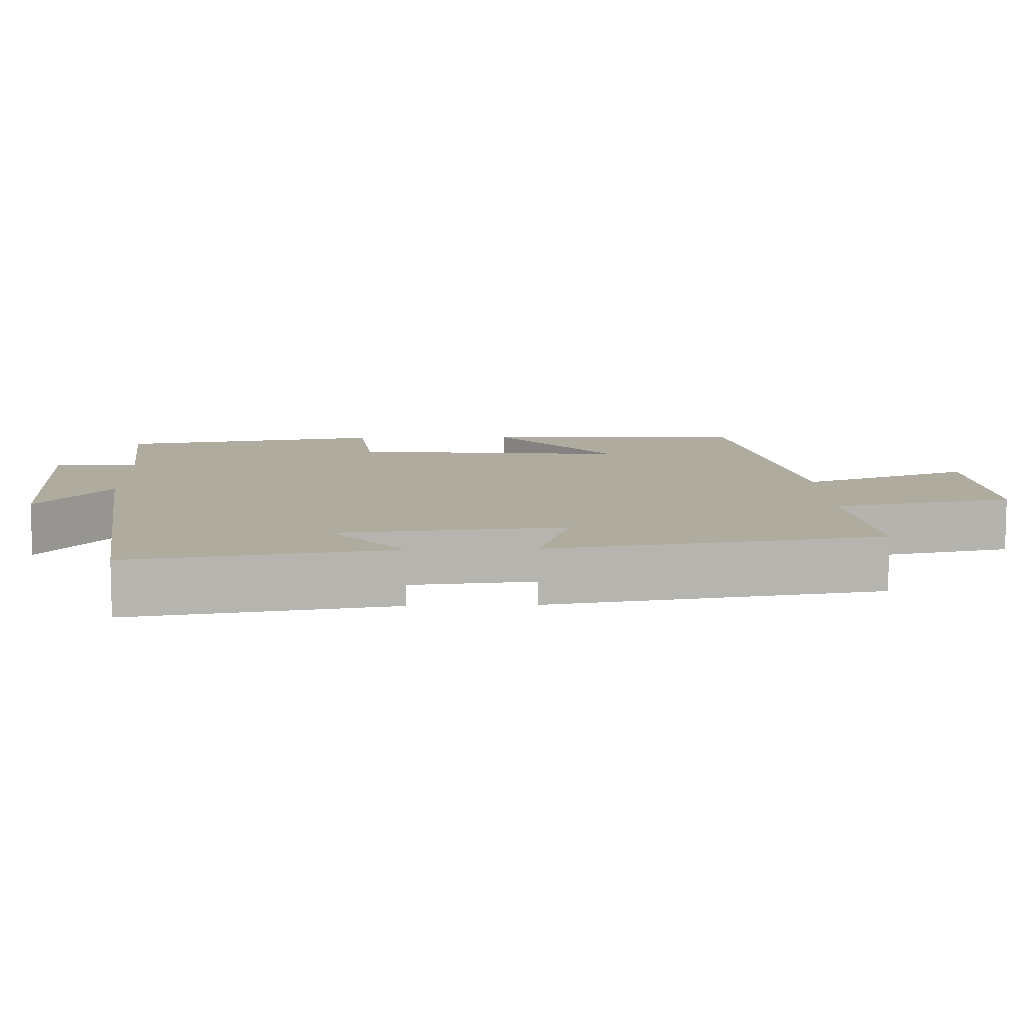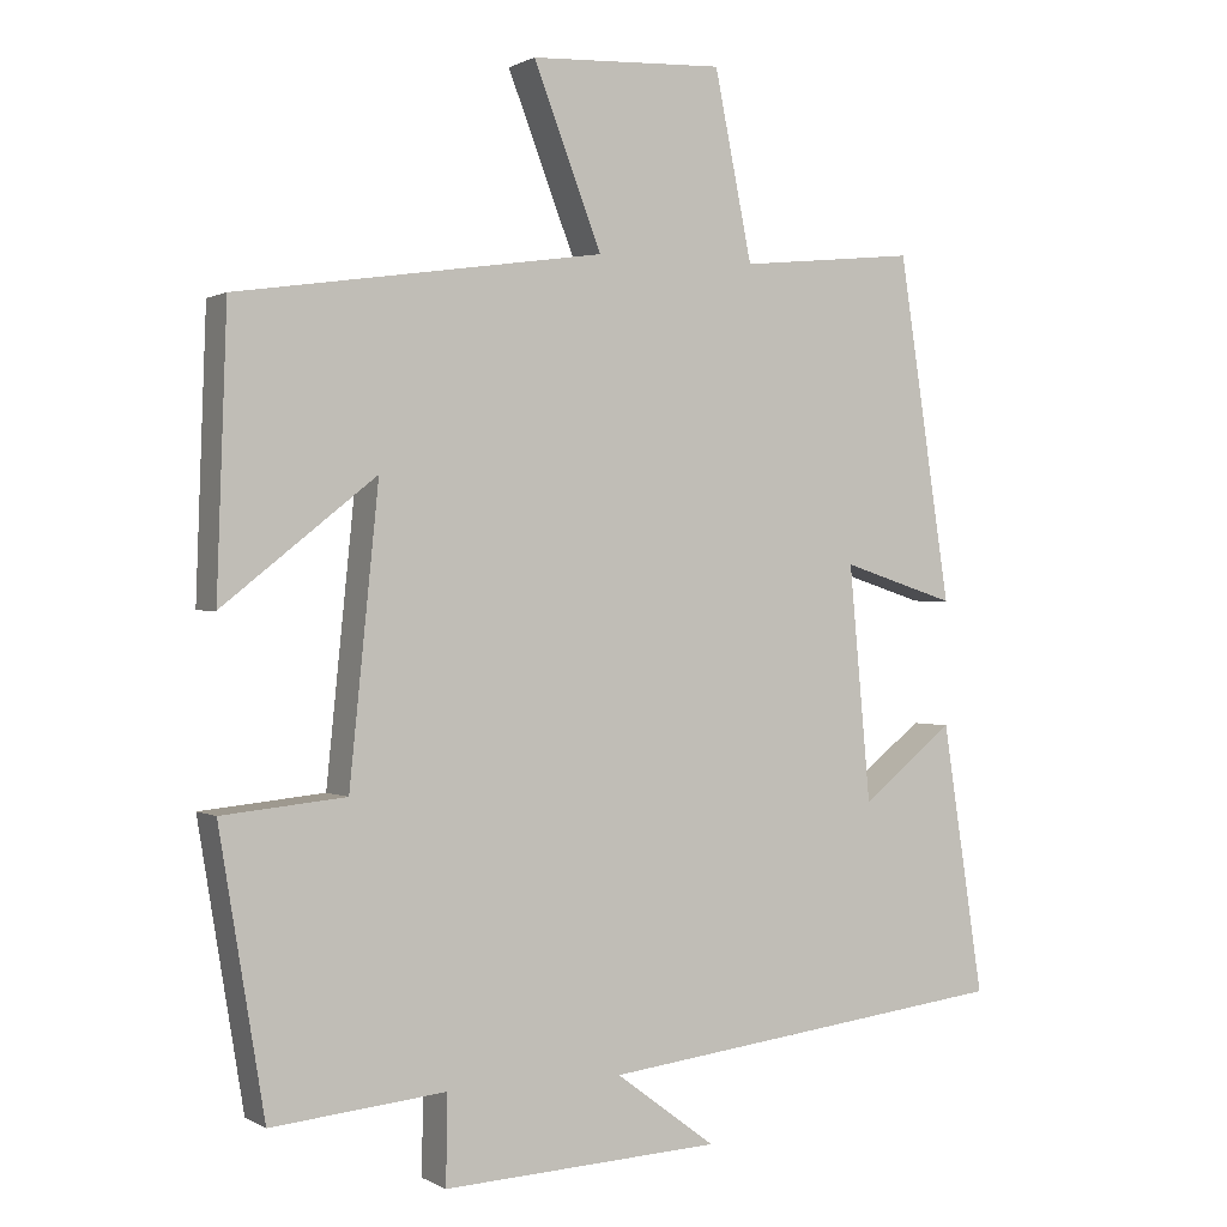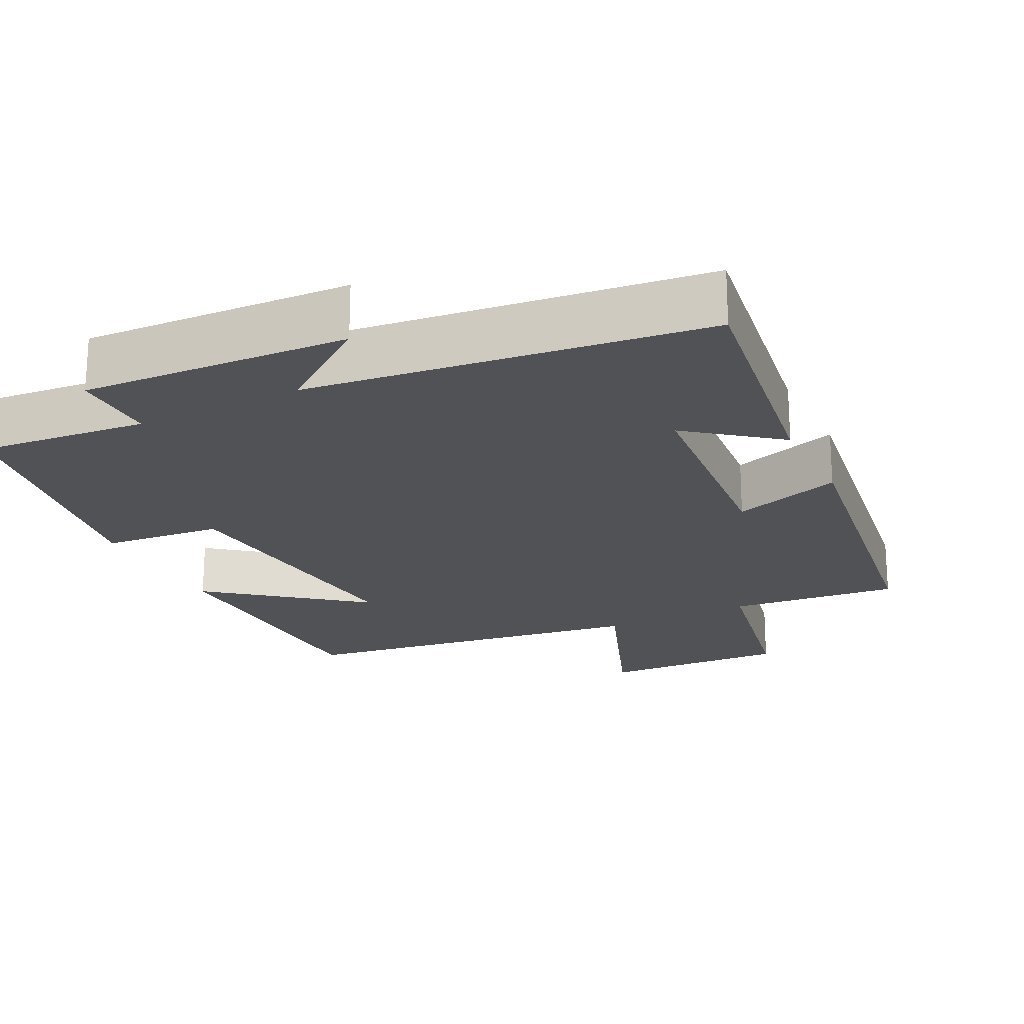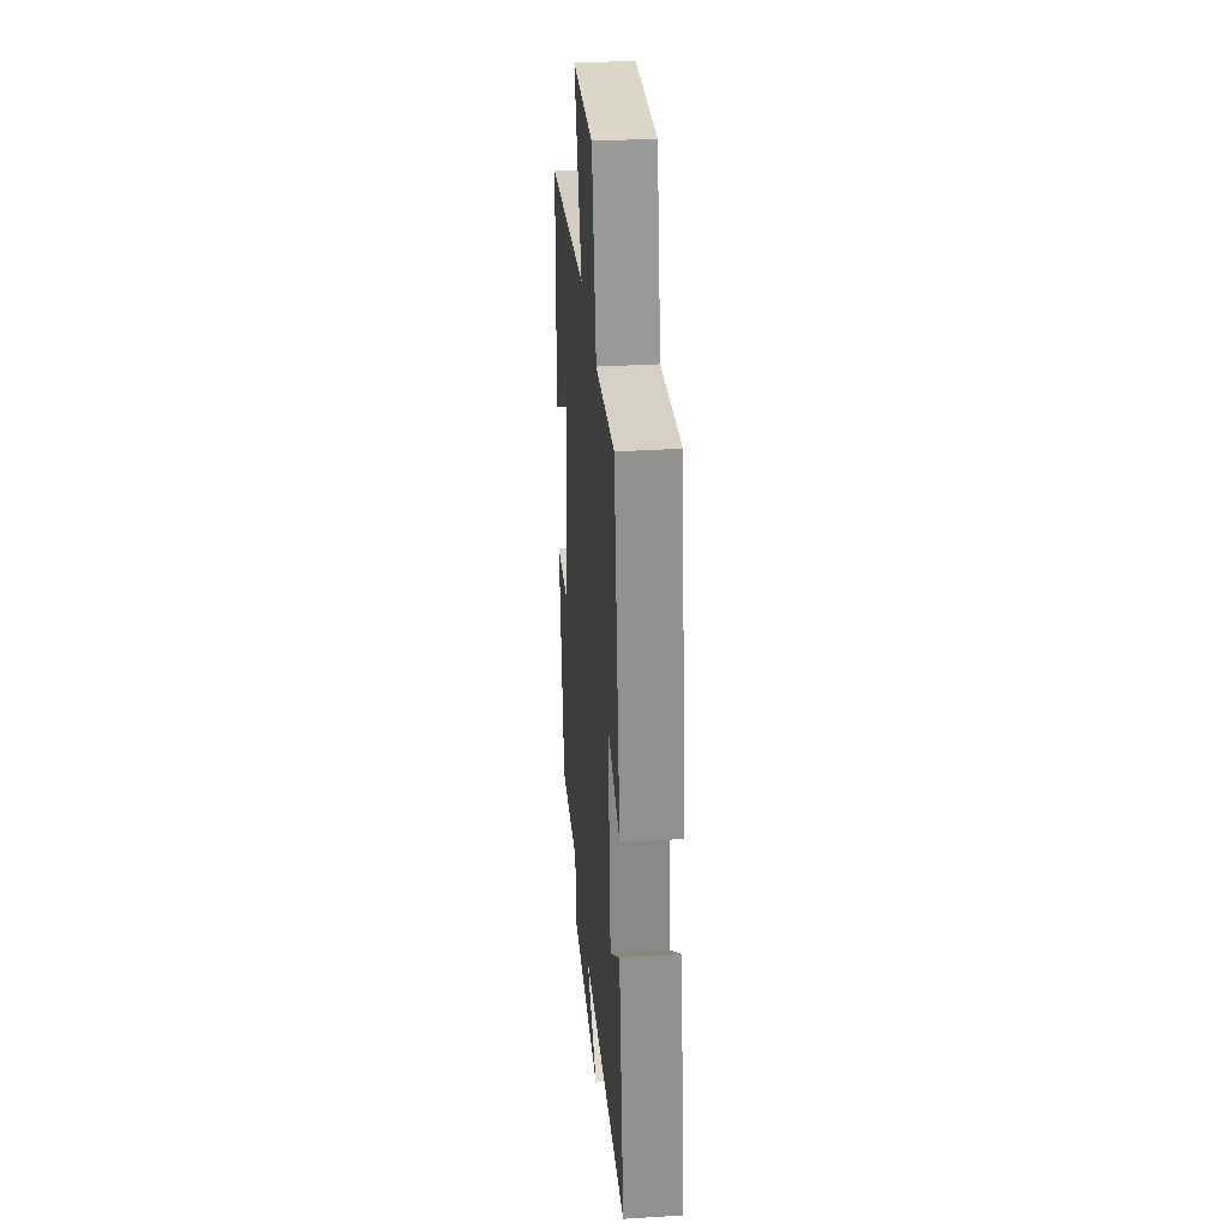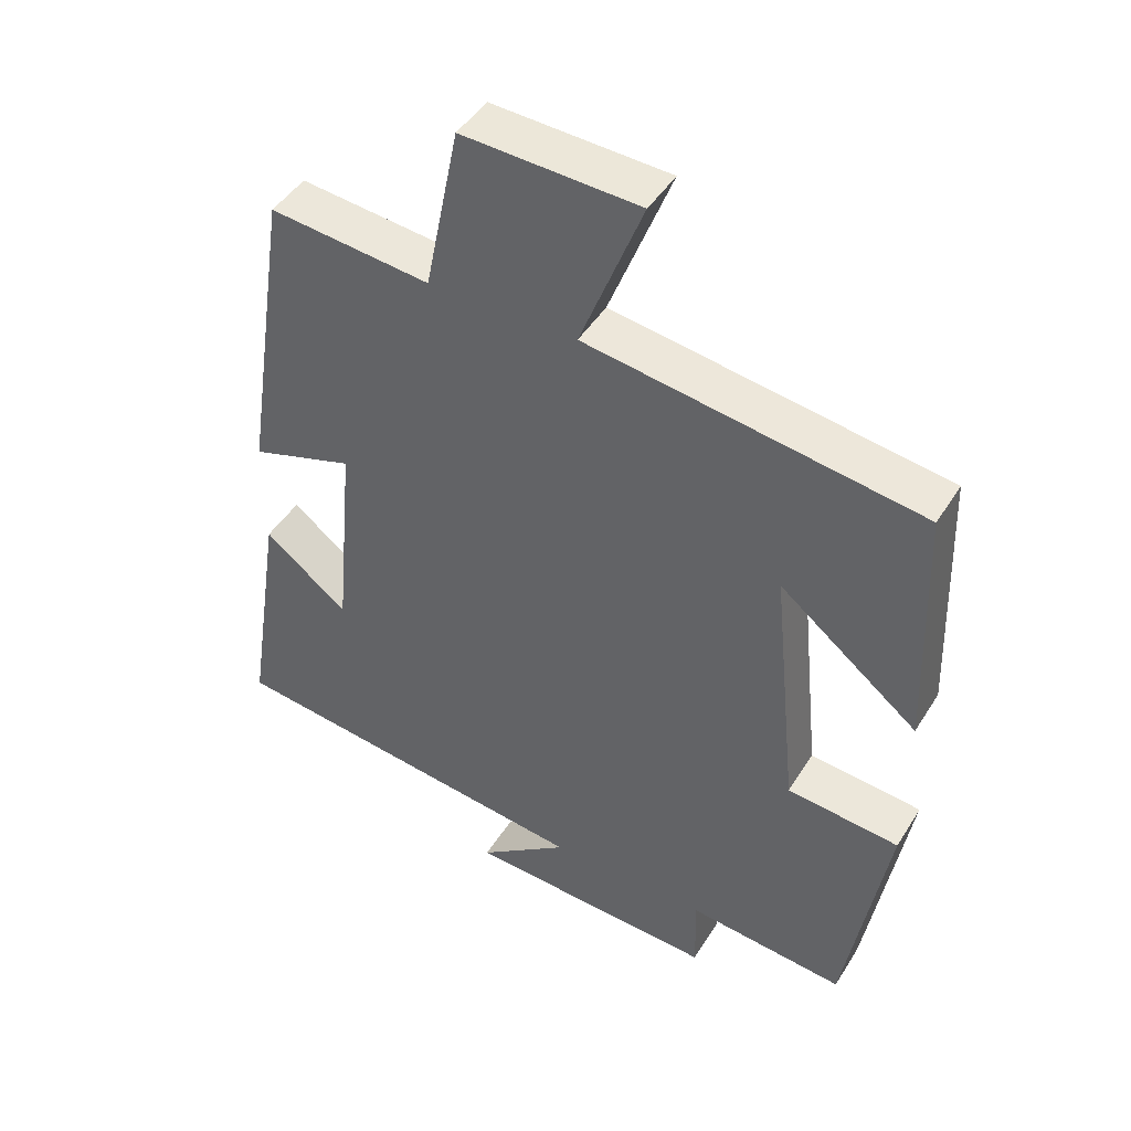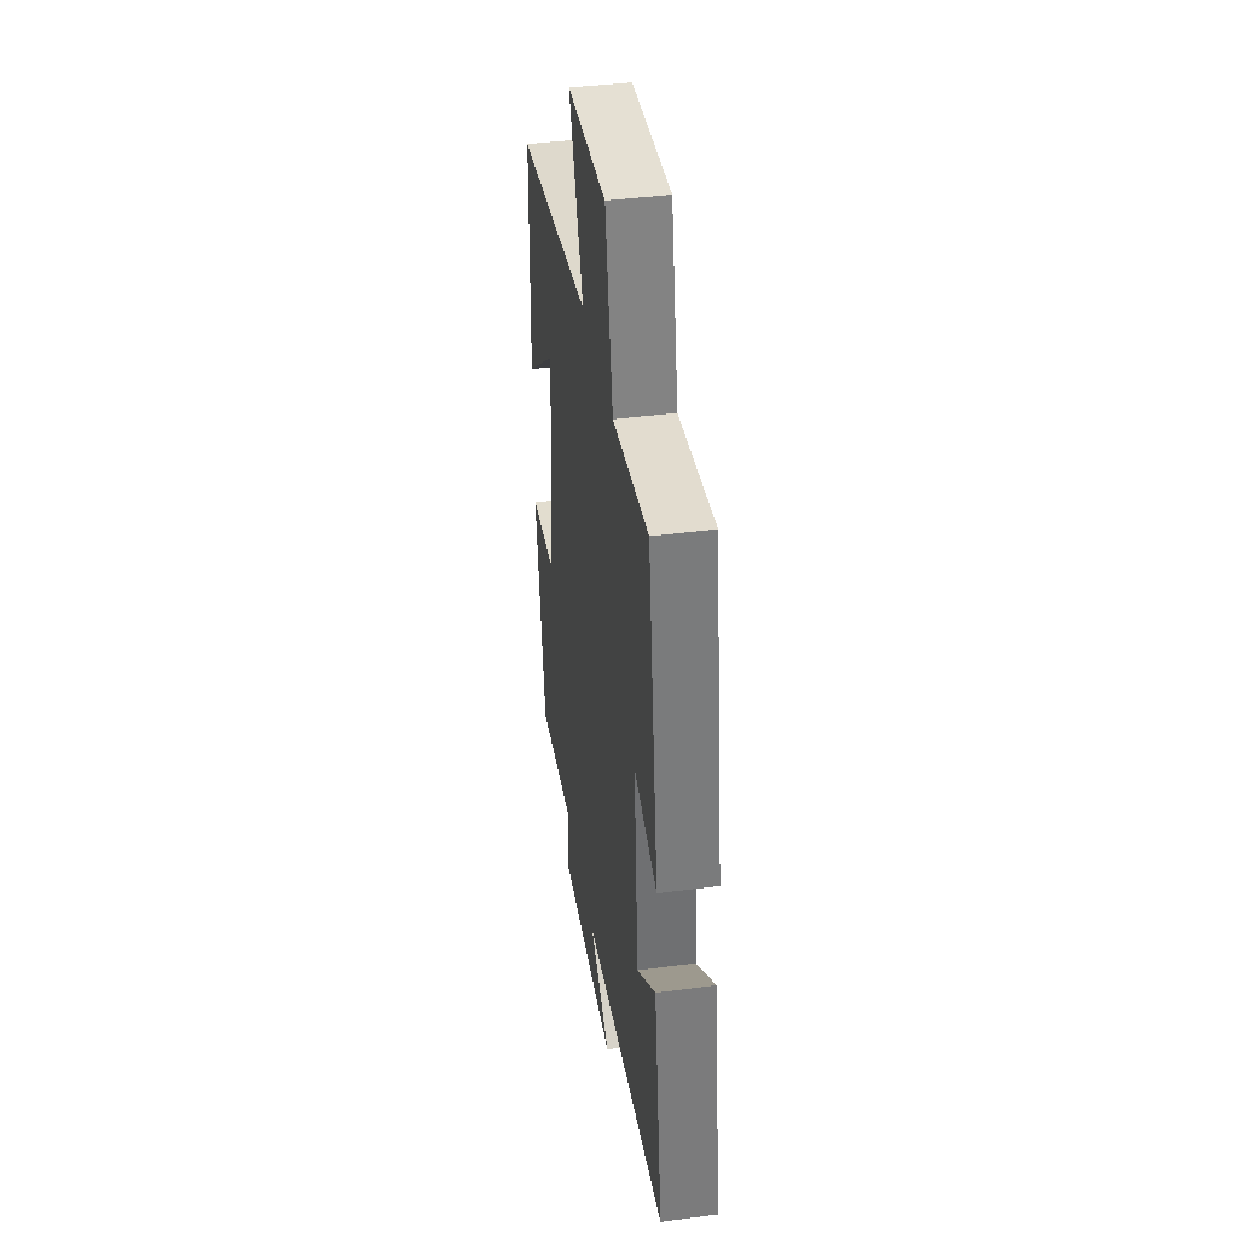
<metadata>
{"format":"obj","ext":"obj","renderer":"f3d","projection":"perspective","resolution":1024,"background":"white","views":[{"elev":9.7,"azim":-92.1,"up":"+Y"},{"elev":0.5,"azim":151.9,"up":"+Z"},{"elev":-21.3,"azim":-153.4,"up":"+Y"},{"elev":33.0,"azim":-94.9,"up":"+Z"},{"elev":45.6,"azim":30.2,"up":"+Z"},{"elev":40.9,"azim":-99.2,"up":"+Z"}]}
</metadata>
<code>
v -0.432 0.07 0.524
v -0.202 0.07 0.5
v -0.153 0.07 0.742
v 0.099 0.07 0.73
v 0.01 0.07 0.5
v 0.487 0.07 0.429
v 0.5 0.07 0.069
v 0.301 0.07 0.227
v 0.339 0.07 -0.147
v 0.5 0.07 -0.163
v 0.441 0.07 -0.522
v 0.214 0.07 -0.5
v 0.216 0.07 -0.615
v -0.146 0.07 -0.597
v -0.016 0.07 -0.5
v -0.554 0.07 -0.435
v -0.5 0.07 -0.084
v -0.38 0.07 -0.179
v -0.352 0.07 0.125
v -0.5 0.07 0.078
v -0.432 0 0.524
v -0.202 0 0.5
v -0.153 0 0.742
v 0.099 0 0.73
v 0.01 0 0.5
v 0.487 0 0.429
v 0.5 0 0.069
v 0.301 0 0.227
v 0.339 0 -0.147
v 0.5 0 -0.163
v 0.441 0 -0.522
v 0.214 0 -0.5
v 0.216 0 -0.615
v -0.146 0 -0.597
v -0.016 0 -0.5
v -0.554 0 -0.435
v -0.5 0 -0.084
v -0.38 0 -0.179
v -0.352 0 0.125
v -0.5 0 0.078
f 19 20 1 2
f 18 19 2
f 15 16 17 18
f 15 18 2
f 12 13 14 15
f 12 15 2 3
f 9 10 11 12
f 8 9 12
f 5 6 7 8
f 5 8 12
f 3 4 5
f 3 5 12
f 22 21 40 39
f 22 39 38
f 38 37 36 35
f 22 38 35
f 35 34 33 32
f 23 22 35 32
f 32 31 30 29
f 32 29 28
f 28 27 26 25
f 32 28 25
f 25 24 23
f 32 25 23
f 1 21 22 2
f 2 22 23 3
f 3 23 24 4
f 4 24 25 5
f 5 25 26 6
f 6 26 27 7
f 7 27 28 8
f 8 28 29 9
f 9 29 30 10
f 10 30 31 11
f 11 31 32 12
f 12 32 33 13
f 13 33 34 14
f 14 34 35 15
f 15 35 36 16
f 16 36 37 17
f 17 37 38 18
f 18 38 39 19
f 19 39 40 20
f 20 40 21 1

</code>
